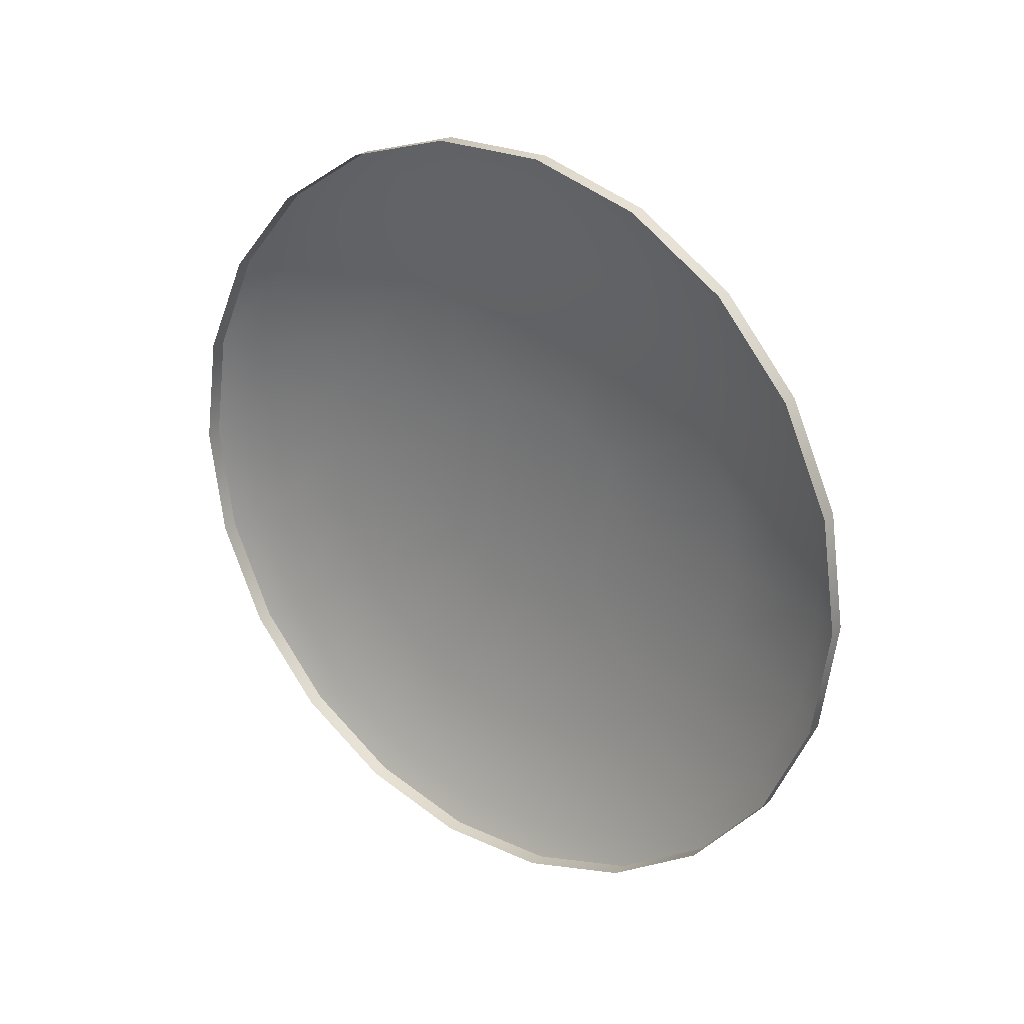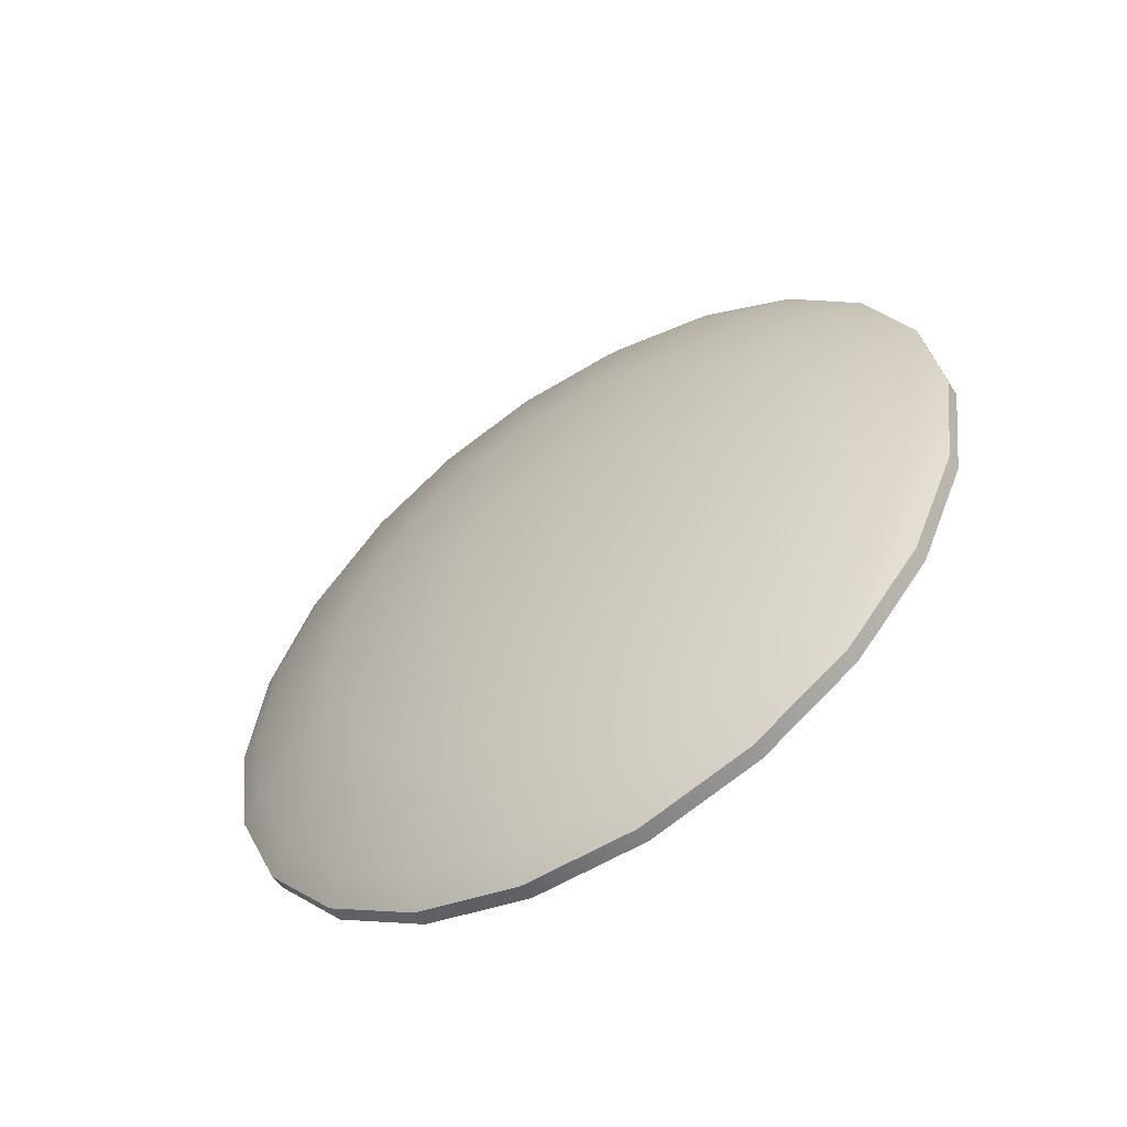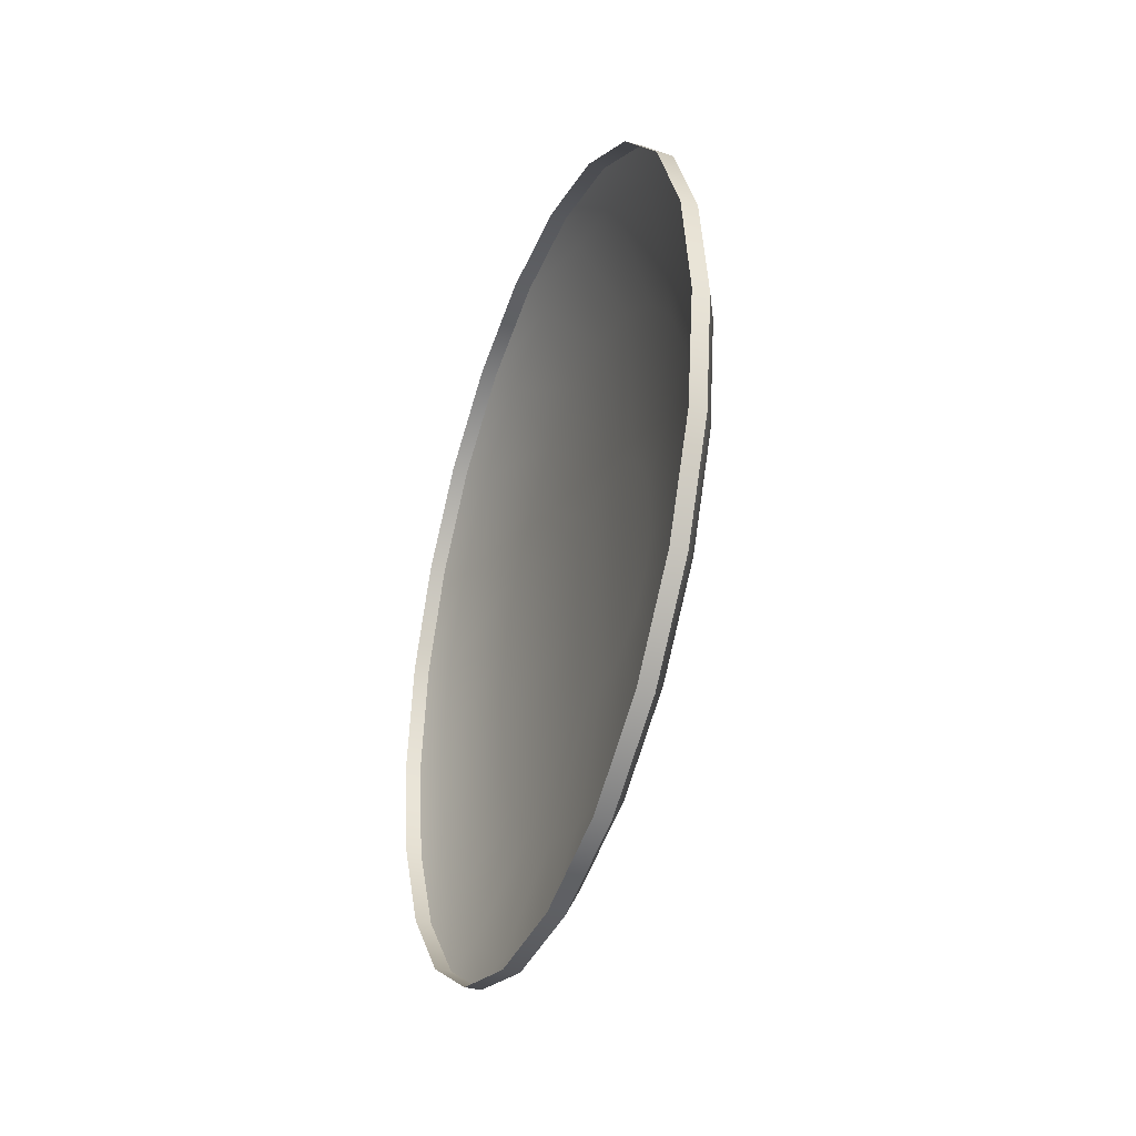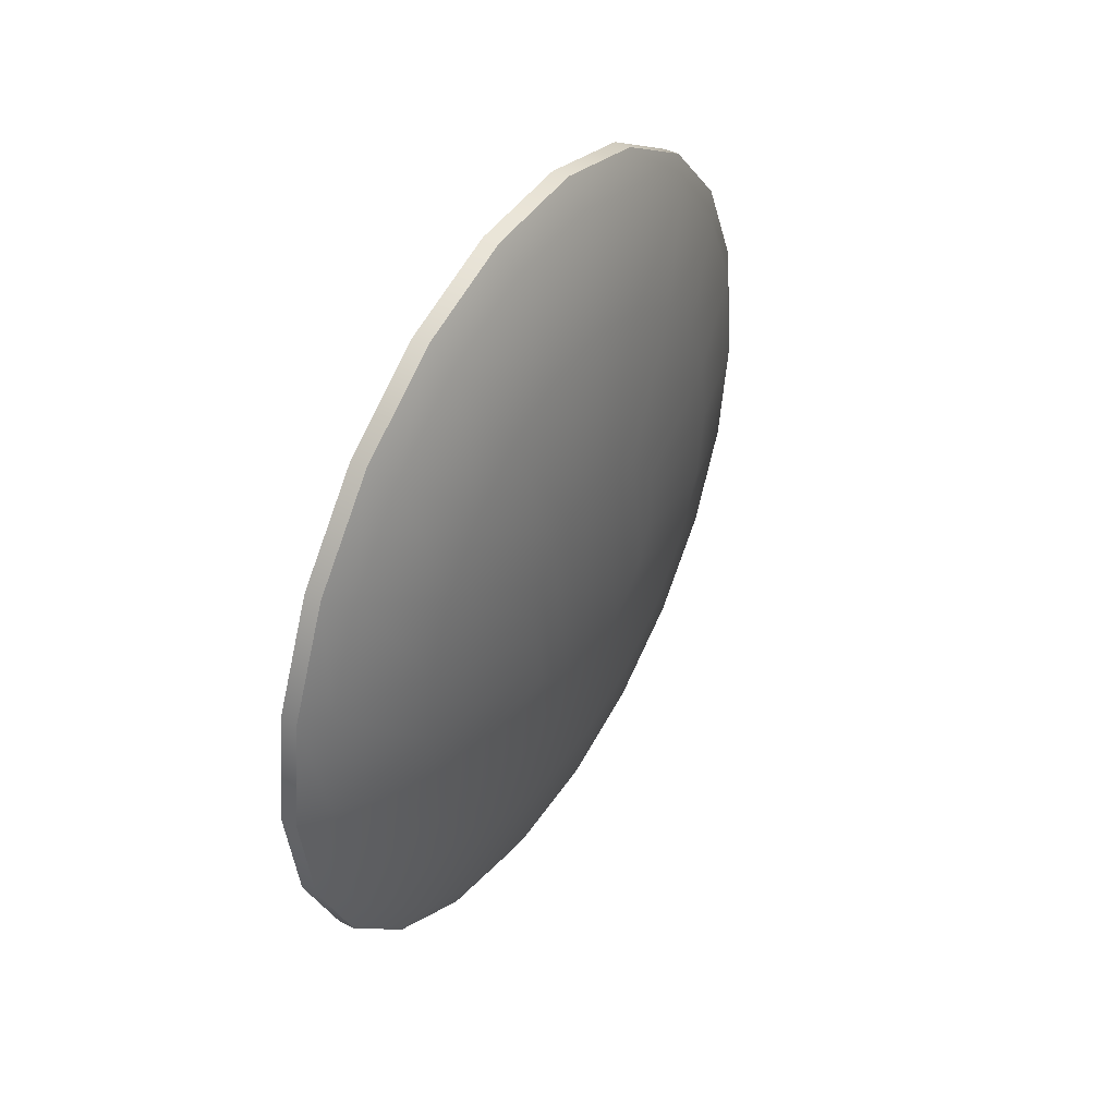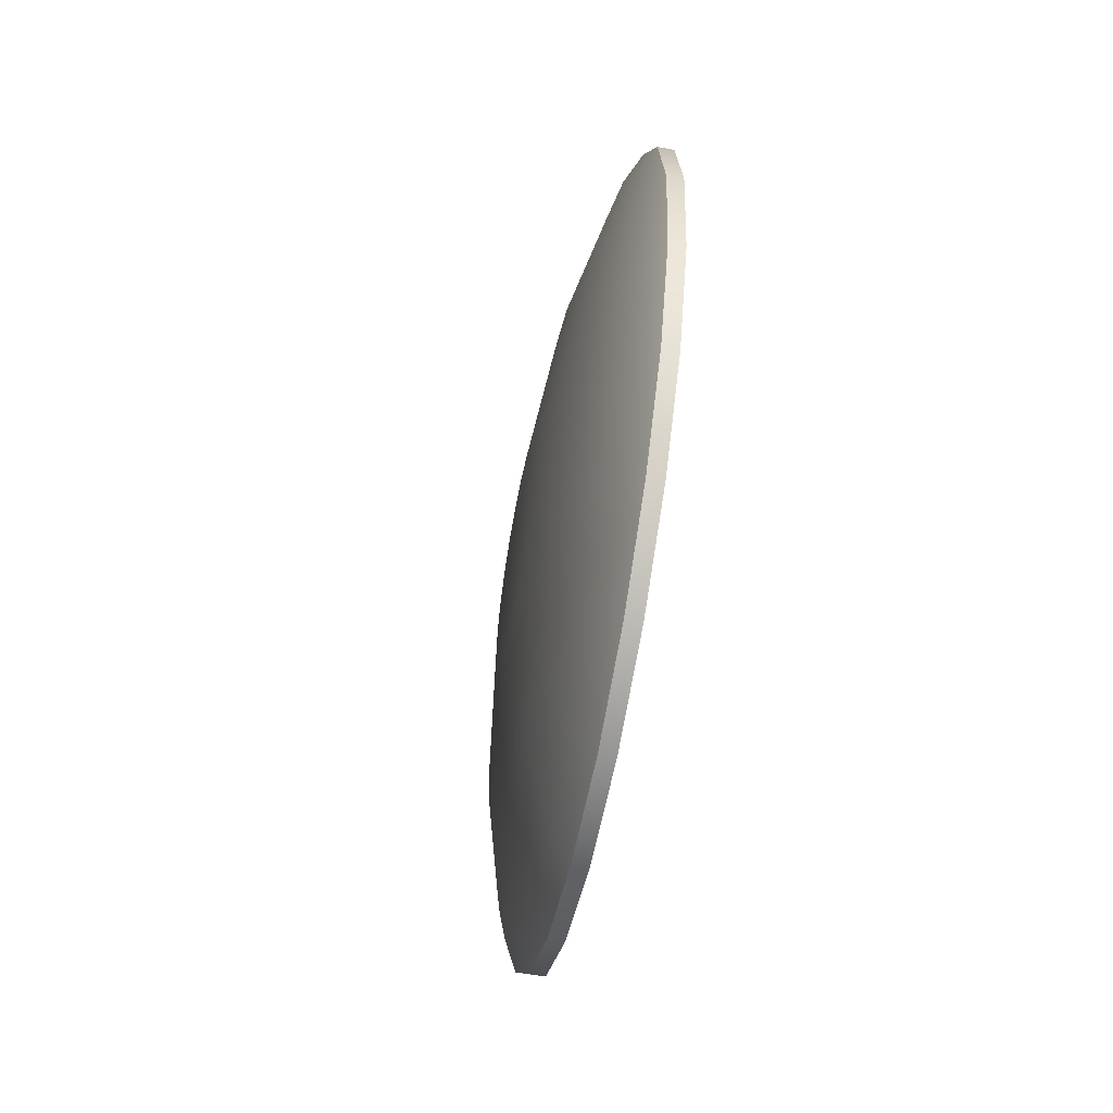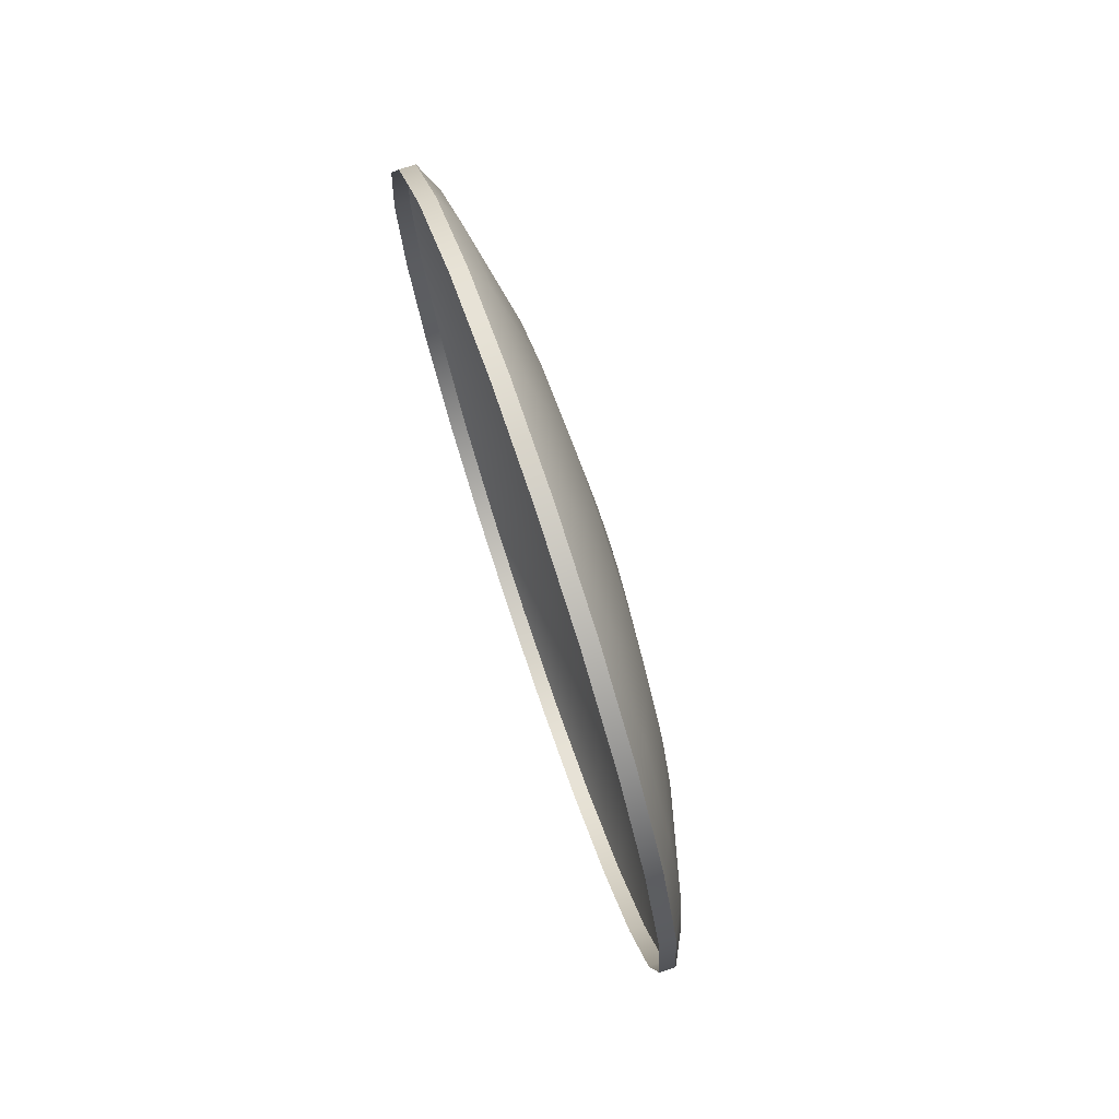
<metadata>
{"format":"obj","ext":"obj","renderer":"f3d","projection":"perspective","resolution":1024,"background":"white","views":[{"elev":25.0,"azim":126.5,"up":"+Y"},{"elev":-55.6,"azim":-56.9,"up":"+Y"},{"elev":-35.6,"azim":160.0,"up":"+Y"},{"elev":43.6,"azim":-149.3,"up":"+Y"},{"elev":-59.2,"azim":-10.6,"up":"+Y"},{"elev":74.9,"azim":161.3,"up":"+Y"}]}
</metadata>
<code>
o model_5
v -36.15 4.768e-06 -5.913
v -36.07 4.768e-06 -5.913
v -36.15 0.547 -5.991
v -36.07 0.547 -5.991
v -36.15 1.05 -6.221
v -36.07 1.05 -6.221
v -36.15 1.467 -6.583
v -36.07 1.467 -6.583
v -36.15 1.766 -7.048
v -36.07 1.766 -7.048
v -36.15 1.922 -7.578
v -36.07 1.922 -7.578
v -36.15 1.922 -8.131
v -36.07 1.922 -8.131
v -36.15 1.766 -8.661
v -36.07 1.766 -8.661
v -36.15 1.467 -9.126
v -36.07 1.467 -9.126
v -36.15 1.05 -9.488
v -36.07 1.05 -9.488
v -36.15 0.547 -9.717
v -36.07 0.547 -9.717
v -36.15 5.722e-06 -9.796
v -36.07 5.722e-06 -9.796
v -36.15 -0.547 -9.717
v -36.07 -0.547 -9.717
v -36.15 -1.05 -9.488
v -36.07 -1.05 -9.488
v -36.15 -1.467 -9.126
v -36.07 -1.467 -9.126
v -36.15 -1.766 -8.661
v -36.07 -1.766 -8.661
v -36.15 -1.922 -8.131
v -36.07 -1.922 -8.131
v -36.15 -1.922 -7.578
v -36.07 -1.922 -7.578
v -36.15 -1.766 -7.048
v -36.07 -1.766 -7.048
v -36.15 -1.467 -6.583
v -36.07 -1.467 -6.583
v -36.15 -1.05 -6.221
v -36.07 -1.05 -6.221
v -36.15 -0.547 -5.991
v -36.07 -0.547 -5.991
v -36.15 -1.922 -7.578
v -36.22 -1.777 -7.599
v -36.15 -1.922 -8.131
v -36.22 -1.777 -8.11
v -36.15 -1.766 -8.661
v -36.22 -1.633 -8.6
v -36.15 -1.467 -9.126
v -36.22 -1.357 -9.03
v -36.15 -1.05 -9.488
v -36.22 -0.9705 -9.365
v -36.15 -0.547 -9.717
v -36.22 -0.5058 -9.577
v -36.15 5.722e-06 -9.796
v -36.22 5.722e-06 -9.65
v -36.15 0.547 -9.717
v -36.22 0.5058 -9.577
v -36.15 1.05 -9.488
v -36.22 0.9705 -9.365
v -36.15 1.467 -9.126
v -36.22 1.357 -9.03
v -36.15 1.766 -8.661
v -36.22 1.633 -8.6
v -36.15 1.922 -8.131
v -36.22 1.777 -8.11
v -36.15 1.922 -7.578
v -36.22 1.777 -7.599
v -36.15 1.766 -7.048
v -36.22 1.633 -7.109
v -36.15 1.467 -6.583
v -36.22 1.357 -6.679
v -36.15 1.05 -6.221
v -36.22 0.9705 -6.344
v -36.15 0.547 -5.991
v -36.22 0.5058 -6.132
v -36.15 4.768e-06 -5.913
v -36.22 4.768e-06 -6.059
v -36.15 -0.547 -5.991
v -36.22 -0.5058 -6.132
v -36.15 -1.05 -6.221
v -36.22 -0.9705 -6.344
v -36.15 -1.467 -6.583
v -36.22 -1.357 -6.679
v -36.15 -1.766 -7.048
v -36.22 -1.633 -7.109
v -36.36 -1.145 -7.331
v -36.36 -1.246 -7.675
v -36.36 -1.246 -8.034
v -36.36 -1.145 -8.377
v -36.36 -0.9514 -8.679
v -36.36 -0.6806 -8.913
v -36.36 -0.3547 -9.062
v -36.36 5.722e-06 -9.113
v -36.36 0.3547 -9.062
v -36.36 0.6806 -8.913
v -36.36 0.9514 -8.679
v -36.36 1.145 -8.377
v -36.36 1.246 -8.034
v -36.36 1.246 -7.675
v -36.36 1.145 -7.331
v -36.36 0.9514 -7.03
v -36.36 0.6806 -6.795
v -36.36 0.3547 -6.646
v -36.36 5.722e-06 -6.595
v -36.36 -0.3547 -6.646
v -36.36 -0.6806 -6.795
v -36.36 -0.9514 -7.03
v -36.45 -0.4151 -7.495
v -36.45 -0.4996 -7.626
v -36.45 -0.5436 -7.776
v -36.45 -0.5436 -7.933
v -36.45 -0.4996 -8.083
v -36.45 -0.4151 -8.214
v -36.45 -0.2969 -8.316
v -36.45 -0.1547 -8.381
v -36.45 5.722e-06 -8.404
v -36.45 0.1547 -8.381
v -36.45 0.2969 -8.316
v -36.45 0.4151 -8.214
v -36.45 0.4996 -8.083
v -36.45 0.5436 -7.933
v -36.45 0.5436 -7.776
v -36.45 0.4996 -7.626
v -36.45 0.4151 -7.495
v -36.45 0.2969 -7.392
v -36.45 0.1547 -7.327
v -36.45 5.722e-06 -7.305
v -36.45 -0.1547 -7.327
v -36.45 -0.2969 -7.392
f 1 2 3
f 2 4 3
f 3 4 5
f 4 6 5
f 5 6 7
f 6 8 7
f 7 8 9
f 8 10 9
f 9 10 11
f 10 12 11
f 11 12 13
f 12 14 13
f 13 14 15
f 14 16 15
f 15 16 17
f 16 18 17
f 17 18 19
f 18 20 19
f 19 20 21
f 20 22 21
f 21 22 23
f 22 24 23
f 23 24 25
f 24 26 25
f 25 26 27
f 26 28 27
f 27 28 29
f 28 30 29
f 29 30 31
f 30 32 31
f 31 32 33
f 32 34 33
f 33 34 35
f 34 36 35
f 35 36 37
f 36 38 37
f 37 38 39
f 38 40 39
f 39 40 41
f 40 42 41
f 41 42 43
f 42 44 43
f 43 44 1
f 44 2 1
f 1 2 2
f 2 45 2
f 2 45 45
f 45 46 45
f 45 46 47
f 46 48 47
f 47 48 49
f 48 50 49
f 49 50 51
f 50 52 51
f 51 52 53
f 52 54 53
f 53 54 55
f 54 56 55
f 55 56 57
f 56 58 57
f 57 58 59
f 58 60 59
f 59 60 61
f 60 62 61
f 61 62 63
f 62 64 63
f 63 64 65
f 64 66 65
f 65 66 67
f 66 68 67
f 67 68 69
f 68 70 69
f 69 70 71
f 70 72 71
f 71 72 73
f 72 74 73
f 73 74 75
f 74 76 75
f 75 76 77
f 76 78 77
f 77 78 79
f 78 80 79
f 79 80 81
f 80 82 81
f 81 82 83
f 82 84 83
f 83 84 85
f 84 86 85
f 85 86 87
f 86 88 87
f 87 88 45
f 88 46 45
f 45 46 46
f 46 88 46
f 46 88 88
f 88 89 88
f 88 89 46
f 89 90 46
f 46 90 48
f 90 91 48
f 48 91 50
f 91 92 50
f 50 92 52
f 92 93 52
f 52 93 54
f 93 94 54
f 54 94 56
f 94 95 56
f 56 95 58
f 95 96 58
f 58 96 60
f 96 97 60
f 60 97 62
f 97 98 62
f 62 98 64
f 98 99 64
f 64 99 66
f 99 100 66
f 66 100 68
f 100 101 68
f 68 101 70
f 101 102 70
f 70 102 72
f 102 103 72
f 72 103 74
f 103 104 74
f 74 104 76
f 104 105 76
f 76 105 78
f 105 106 78
f 78 106 80
f 106 107 80
f 80 107 82
f 107 108 82
f 82 108 84
f 108 109 84
f 84 109 86
f 109 110 86
f 86 110 88
f 110 89 88
f 88 89 89
f 89 110 89
f 89 110 110
f 110 111 110
f 110 111 89
f 111 112 89
f 89 112 90
f 112 113 90
f 90 113 91
f 113 114 91
f 91 114 92
f 114 115 92
f 92 115 93
f 115 116 93
f 93 116 94
f 116 117 94
f 94 117 95
f 117 118 95
f 95 118 96
f 118 119 96
f 96 119 97
f 119 120 97
f 97 120 98
f 120 121 98
f 98 121 99
f 121 122 99
f 99 122 100
f 122 123 100
f 100 123 101
f 123 124 101
f 101 124 102
f 124 125 102
f 102 125 103
f 125 126 103
f 103 126 104
f 126 127 104
f 104 127 105
f 127 128 105
f 105 128 106
f 128 129 106
f 106 129 107
f 129 130 107
f 107 130 108
f 130 131 108
f 108 131 109
f 131 132 109
f 109 132 110
f 132 111 110
f 110 111 111
f 111 130 111
f 111 130 130
f 130 129 130
f 130 129 131
f 129 128 131
f 131 128 132
f 128 127 132
f 132 127 111
f 127 126 111
f 111 126 112
f 126 125 112
f 112 125 113
f 125 124 113
f 113 124 114
f 124 123 114
f 114 123 115
f 123 122 115
f 115 122 116
f 122 121 116
f 116 121 117
f 121 120 117
f 117 120 118
f 120 119 118

</code>
